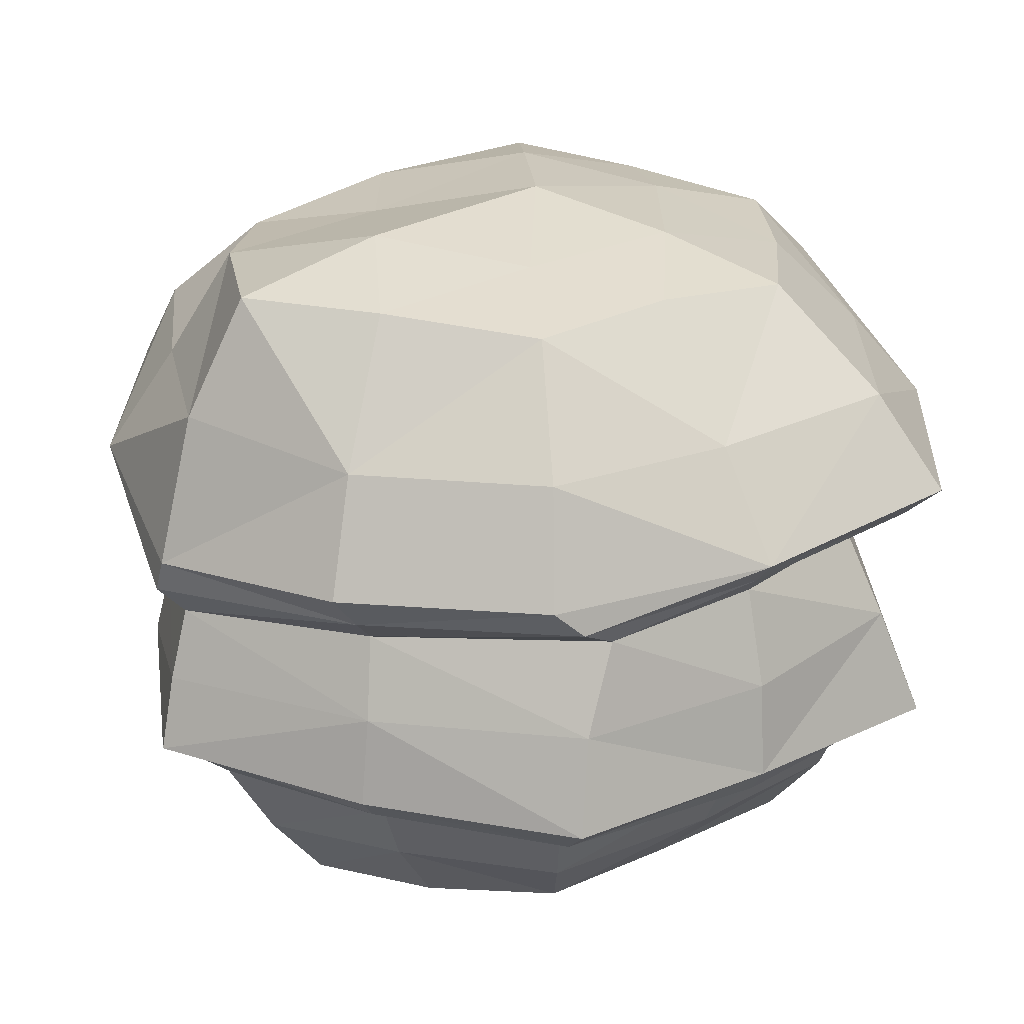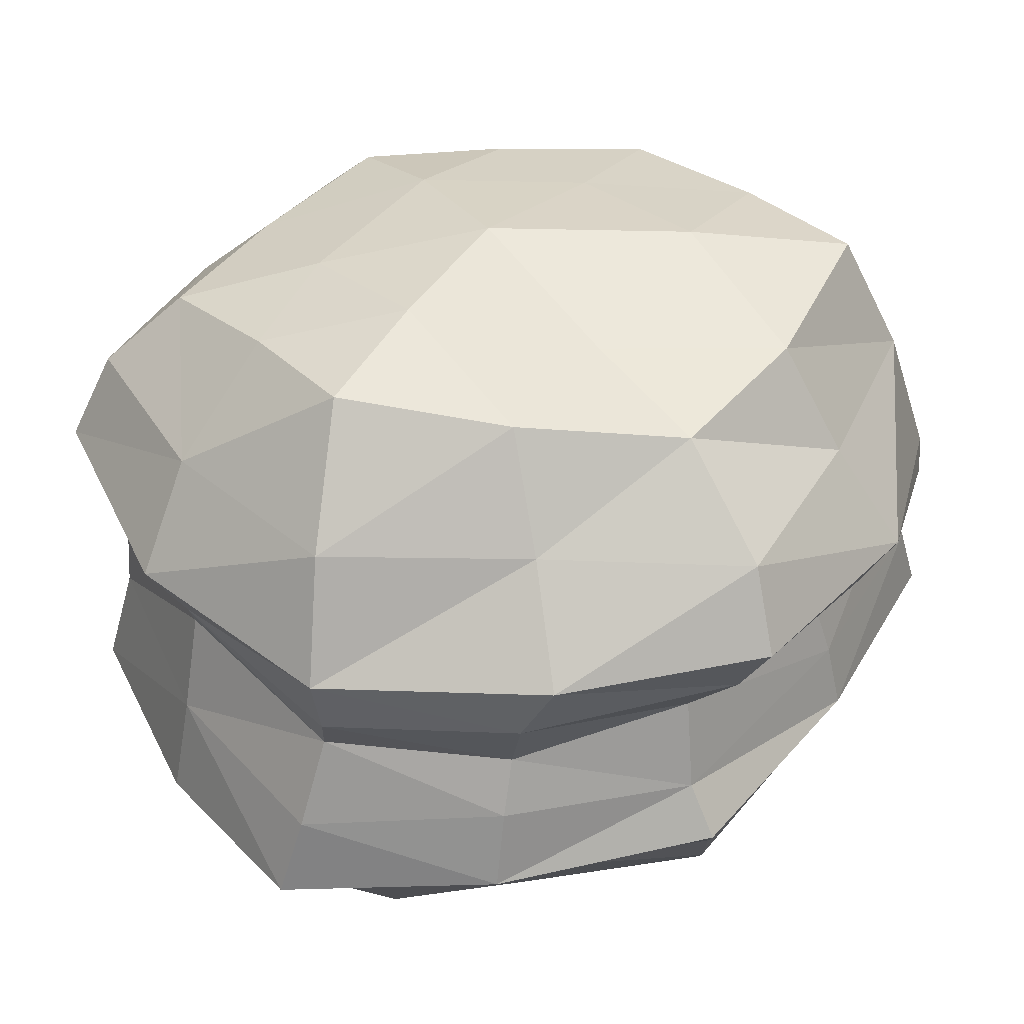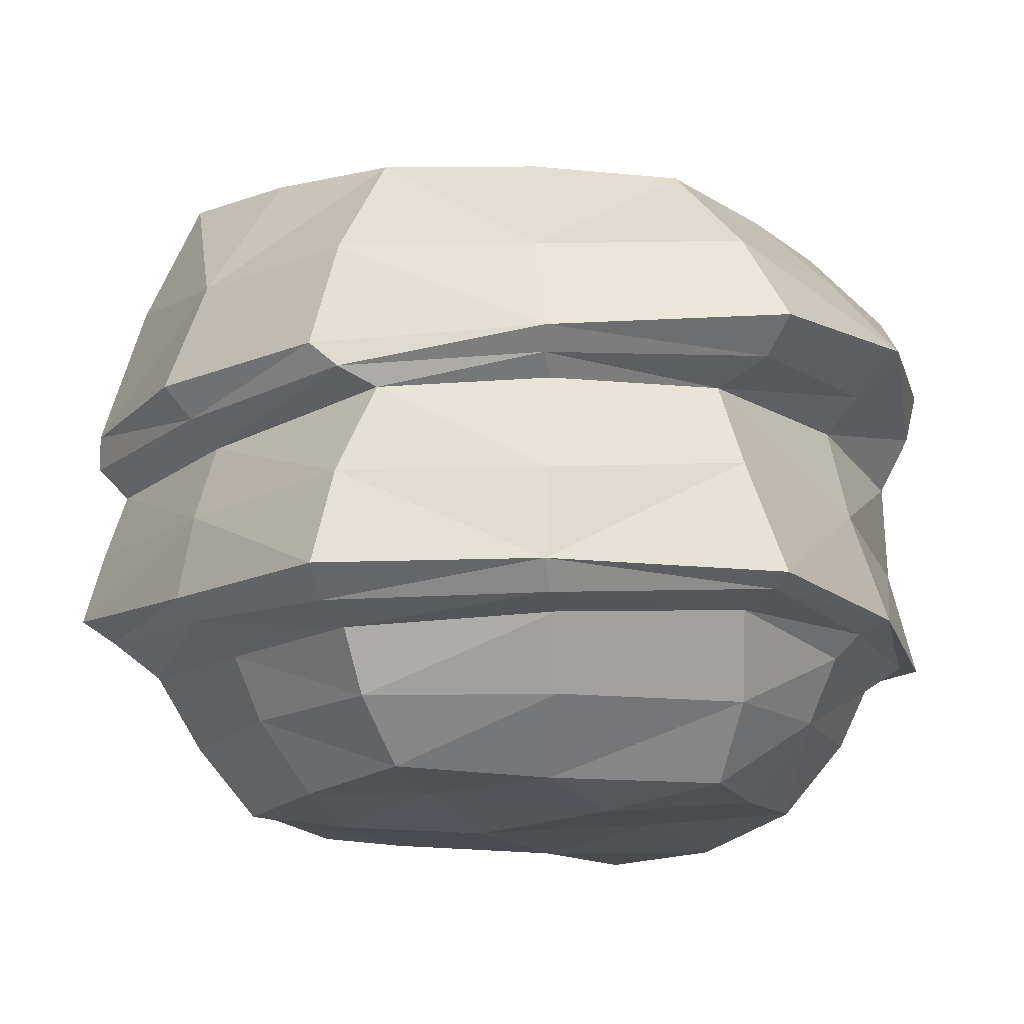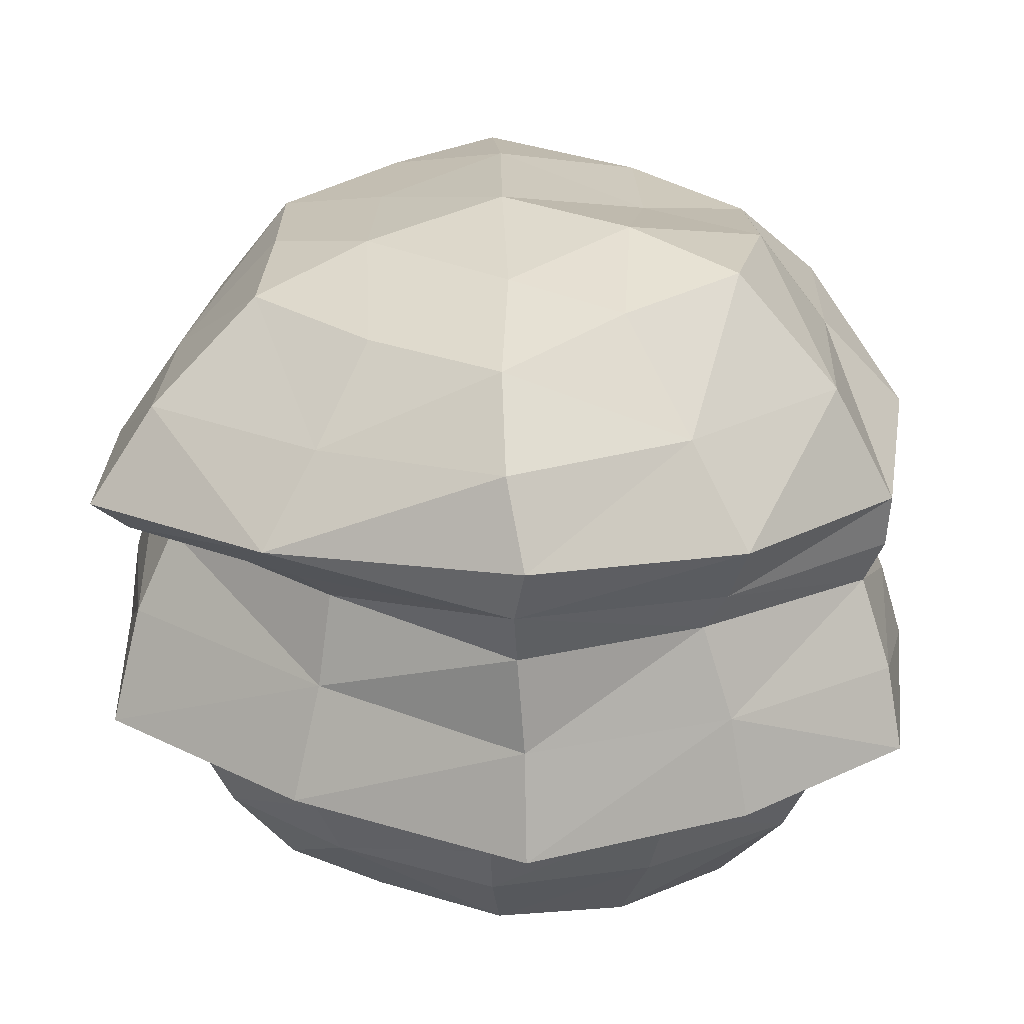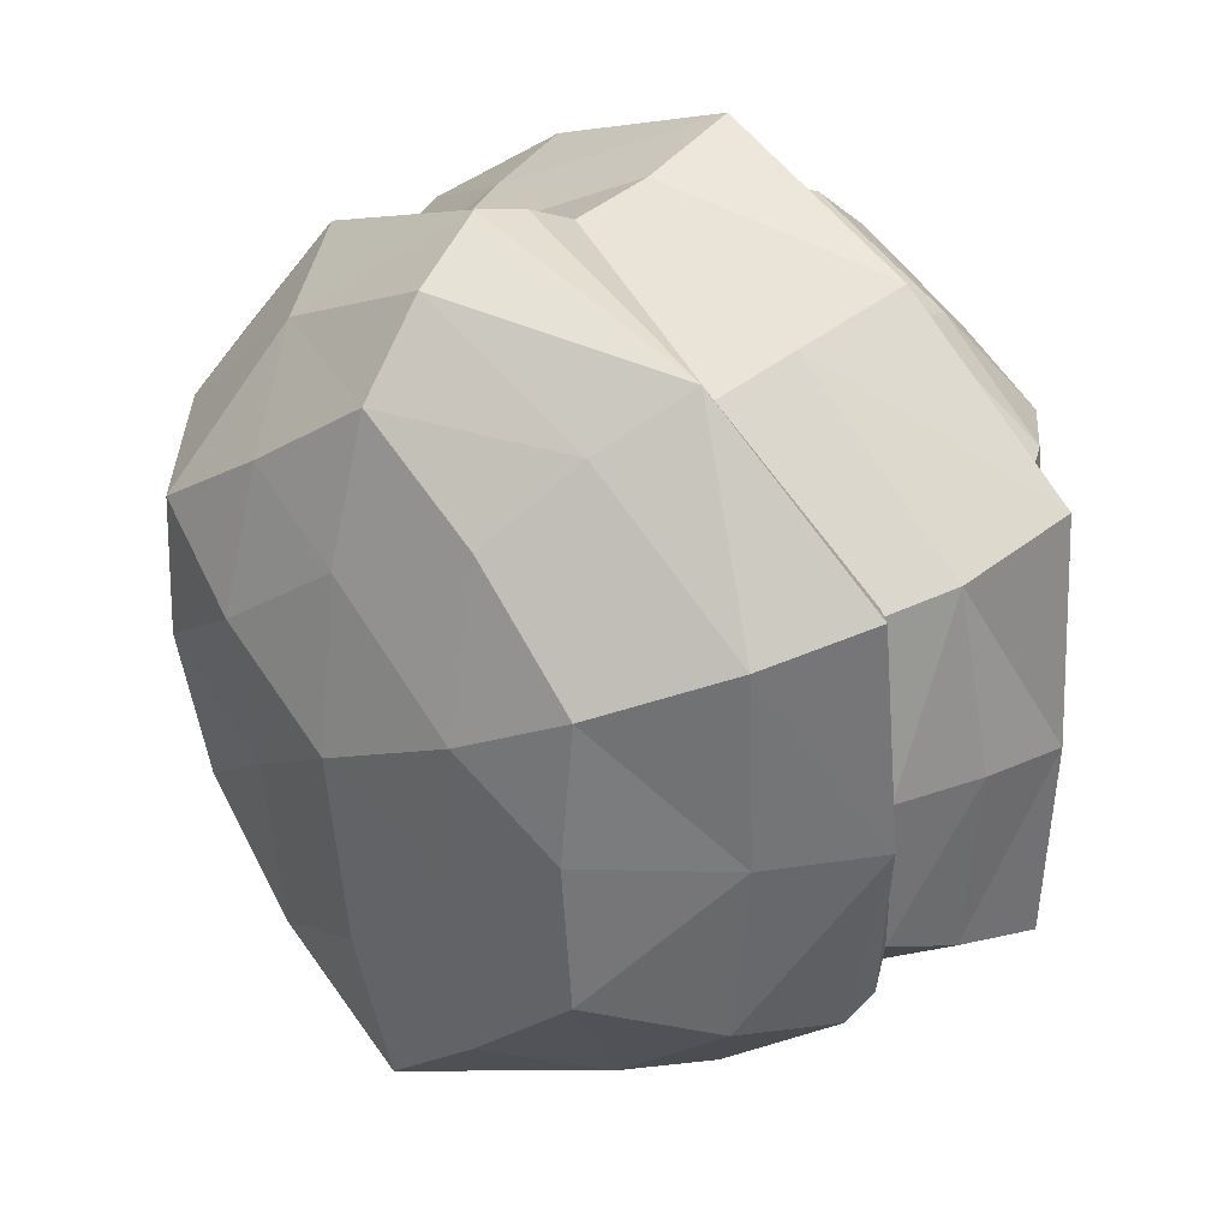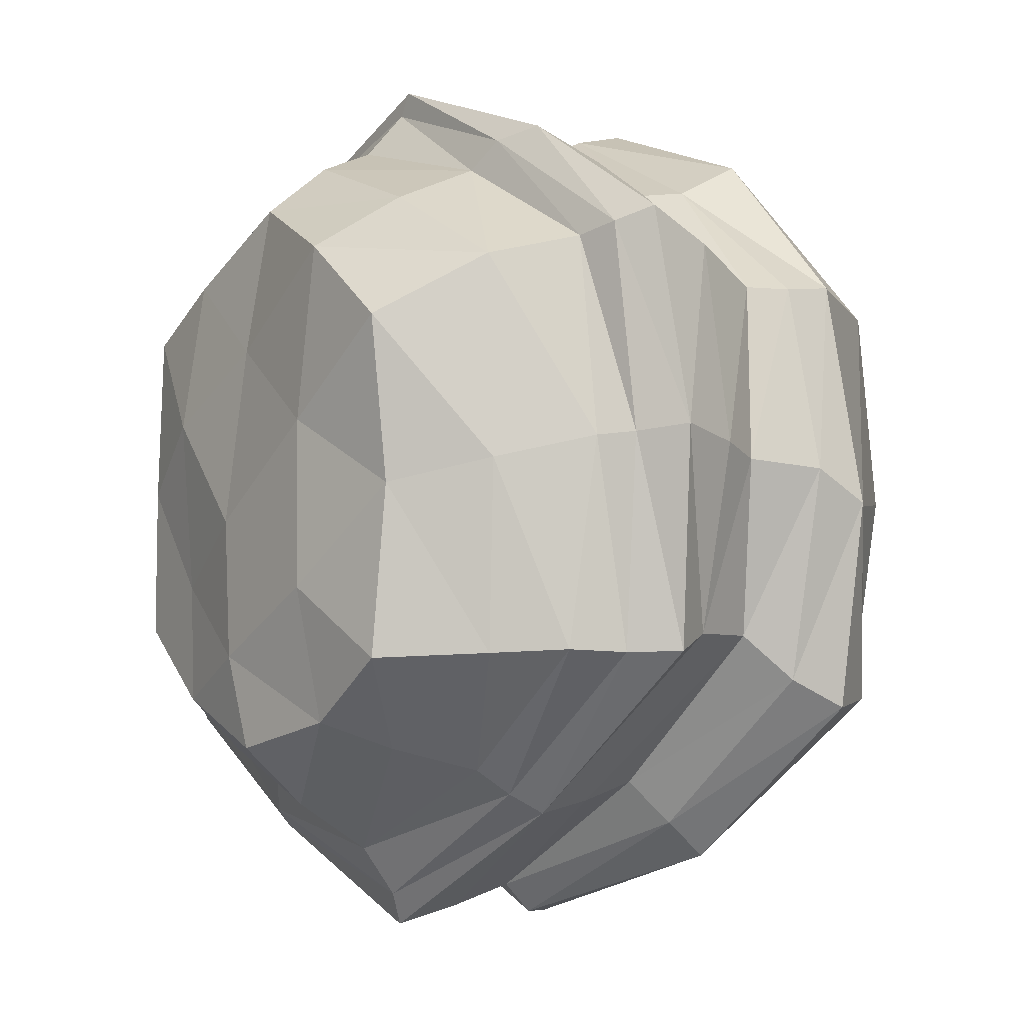
<metadata>
{"format":"obj","ext":"obj","renderer":"f3d","projection":"perspective","resolution":1024,"background":"white","views":[{"elev":23.2,"azim":-126.3,"up":"+Y"},{"elev":40.2,"azim":87.8,"up":"+Y"},{"elev":-12.0,"azim":-94.8,"up":"+Y"},{"elev":24.3,"azim":1.3,"up":"+Y"},{"elev":32.8,"azim":-134.9,"up":"+Z"},{"elev":-7.8,"azim":50.7,"up":"+Z"}]}
</metadata>
<code>
o bush_1
v -0.04289 -0.03356 -0.03617
v -0.004518 0.7866 0.0321
v -0.021 -0.01394 -0.307
v -0.02862 0.7373 -0.3888
v 0.2355 -0.01847 -0.2158
v 0.29 0.7076 -0.1771
v 0.2695 -0.0471 0.164
v 0.2634 0.7541 0.2059
v -0.000884 -0.003924 0.3417
v 0.004464 0.7056 0.39
v -0.2575 0.006182 0.2174
v -0.2811 0.7107 0.1728
v -0.2859 0.0187 -0.1481
v -0.2805 0.7143 -0.1658
v -0.02572 0.2177 -0.5161
v -0.024 0.4468 -0.5029
v 0.4374 0.5201 -0.2599
v 0.4521 0.2509 -0.2078
v 0.4446 0.4977 0.2404
v 0.4666 0.1992 0.2886
v 0.03163 0.5332 0.5265
v 0.03403 0.1794 0.5175
v -0.4671 0.4935 0.2685
v -0.4579 0.2109 0.2621
v -0.4181 0.4631 -0.2513
v -0.464 0.2116 -0.2465
v -0.01051 0.3742 -0.469
v 0.3897 0.4056 -0.1784
v 0.4187 0.39 0.2306
v 0.02271 0.4089 0.4779
v -0.3869 0.43 0.201
v -0.4246 0.4132 -0.1773
v 0.3819 0.1444 -0.207
v 0.3808 0.1627 0.2645
v -0.008018 0.1473 0.442
v -0.38 0.1826 0.2273
v -0.3746 0.1584 -0.2084
v -0.01231 0.1524 -0.4242
v 0.1131 -0.03638 -0.1277
v -0.04084 -0.02734 -0.1982
v 0.1179 -0.005079 -0.2823
v -0.01237 0.7702 -0.2016
v 0.1642 0.737 -0.08537
v 0.1551 0.7246 -0.2959
v -0.01253 0.6069 -0.4529
v 0.324 0.07764 -0.2109
v 0.1219 -0.04418 0.0645
v 0.2591 -0.01803 -0.02154
v 0.1429 0.7805 0.1246
v 0.3 0.7364 0.01483
v 0.3383 0.06355 0.2371
v -0.02423 -0.01949 0.17
v 0.1454 -0.03954 0.265
v 0.007524 0.7517 0.2267
v 0.1359 0.7367 0.2923
v -0.006861 0.08015 0.4106
v -0.1683 -0.01819 0.09714
v -0.1464 -0.004413 0.2709
v -0.1578 0.7549 0.1048
v -0.1438 0.7043 0.2932
v -0.326 0.089 0.2339
v -0.1712 0.001086 -0.104
v -0.2711 0.009332 0.02443
v -0.1548 0.7478 -0.08812
v -0.275 0.7227 0.008421
v -0.3435 0.08888 -0.1875
v -0.1628 -0.000279 -0.2421
v -0.15 0.7318 -0.2868
v -0.009701 0.195 -0.4792
v -0.009118 0.4097 -0.5032
v 0.3882 0.6072 -0.2446
v 0.4236 0.3081 -0.1834
v 0.3762 0.6268 0.2298
v 0.4511 0.2908 0.2605
v 0.01103 0.6248 0.4805
v 0.03127 0.2982 0.4849
v -0.3967 0.5985 0.2296
v -0.4292 0.3362 0.2216
v -0.3743 0.5872 -0.2203
v -0.4413 0.3161 -0.2217
v -0.2557 0.2083 -0.3935
v -0.2409 0.4564 -0.4148
v -0.4792 0.2177 -0.000611
v -0.4771 0.4729 0.000981
v -0.2294 0.1992 0.4229
v -0.2517 0.5149 0.4387
v 0.2796 0.1851 0.4205
v 0.2699 0.5146 0.429
v 0.4921 0.2269 0.041
v 0.4821 0.5138 -0.02169
v 0.2227 0.2391 -0.384
v 0.2227 0.4924 -0.4329
v -0.01648 0.2982 -0.4941
v 0.4166 0.4592 -0.2291
v 0.4414 0.4359 0.2305
v 0.0202 0.4749 0.5114
v -0.4285 0.4565 0.2494
v -0.4316 0.4343 -0.2205
v 0.2041 0.3914 -0.3444
v 0.4388 0.3735 0.0218
v 0.2268 0.4033 0.3836
v -0.1876 0.4291 0.3648
v -0.4316 0.4261 0.01022
v -0.219 0.3896 -0.354
v 0.4119 0.2023 -0.2091
v 0.428 0.1737 0.2741
v 0.01732 0.1803 0.4917
v -0.4303 0.1973 0.2507
v -0.4249 0.1788 -0.2343
v -0.02067 0.06482 -0.3719
v 0.2098 0.1513 -0.3359
v 0.4111 0.1609 0.03115
v 0.1921 0.1549 0.3793
v -0.2129 0.1559 0.3625
v -0.4023 0.1742 0.01863
v -0.1993 0.1514 -0.3286
v -0.1845 0.07995 -0.2991
v -0.3542 0.09188 0.02456
v -0.1872 0.08363 0.3355
v 0.175 0.06115 0.3346
v 0.3461 0.06507 0.004722
v 0.1596 0.06706 -0.3114
v -0.2452 0.3027 -0.3771
v -0.4637 0.3197 0.006771
v -0.2009 0.3261 0.3861
v 0.2601 0.2974 0.4003
v 0.4669 0.3121 0.03179
v 0.2121 0.3141 -0.3681
v 0.2249 0.4382 -0.3931
v 0.2141 0.1961 -0.3625
v 0.4746 0.4502 0.01392
v 0.4423 0.191 0.03443
v 0.2519 0.4432 0.3881
v 0.2283 0.1657 0.4102
v -0.2195 0.4671 0.3952
v -0.2167 0.1843 0.3903
v -0.4544 0.4484 0.001243
v -0.454 0.1859 0.006362
v -0.2379 0.4194 -0.3839
v -0.2449 0.1841 -0.3736
v -0.2094 0.5834 -0.3709
v -0.3972 0.5888 -0.001546
v -0.1966 0.6083 0.3768
v 0.2076 0.6261 0.3821
v 0.3836 0.6216 -0.006102
v 0.1917 0.6066 -0.3592
f 1 40 39
f 2 43 42
f 146 6 71
f 1 39 47
f 2 49 43
f 50 73 145
f 1 47 52
f 2 54 49
f 144 10 75
f 1 52 57
f 2 59 54
f 143 12 77
f 1 57 62
f 2 64 59
f 142 14 79
f 1 62 40
f 2 42 64
f 141 4 45
f 81 69 140
f 139 16 70
f 83 109 138
f 84 98 137
f 85 108 136
f 86 97 135
f 134 22 107
f 88 96 133
f 89 106 132
f 131 19 95
f 91 105 130
f 129 17 94
f 128 28 72
f 127 29 74
f 101 76 126
f 125 31 78
f 124 32 80
f 123 27 93
f 111 46 122
f 112 51 121
f 113 56 120
f 114 61 119
f 115 66 118
f 116 110 117
f 117 3 67
f 13 117 67
f 66 116 117
f 118 13 63
f 61 63 11
f 36 118 61
f 119 11 58
f 9 119 58
f 35 119 56
f 120 9 53
f 51 53 7
f 51 113 120
f 121 7 48
f 46 48 5
f 33 121 46
f 122 5 41
f 110 41 3
f 38 122 110
f 123 15 81
f 26 123 81
f 80 104 123
f 83 80 26
f 78 83 24
f 78 103 124
f 125 24 85
f 76 85 22
f 30 125 76
f 126 22 87
f 20 126 87
f 29 126 74
f 89 74 20
f 72 89 18
f 72 100 127
f 91 72 18
f 93 91 15
f 27 128 93
f 99 94 28
f 27 129 99
f 70 92 129
f 130 33 111
f 38 130 111
f 69 91 130
f 100 95 29
f 28 131 100
f 94 90 131
f 132 34 112
f 105 112 33
f 18 132 105
f 101 96 30
f 29 133 101
f 19 133 95
f 113 107 35
f 34 134 113
f 106 87 134
f 135 31 102
f 96 102 30
f 96 86 135
f 136 36 114
f 35 136 114
f 107 85 136
f 137 32 103
f 31 137 103
f 97 84 137
f 138 37 115
f 36 138 115
f 108 83 138
f 139 27 104
f 98 104 32
f 25 139 98
f 140 38 116
f 37 140 116
f 109 81 140
f 141 16 82
f 25 141 82
f 14 141 79
f 64 68 14
f 64 42 68
f 42 4 68
f 40 67 3
f 40 62 67
f 62 13 67
f 84 79 25
f 77 84 23
f 12 142 77
f 59 65 12
f 59 64 65
f 64 14 65
f 62 63 13
f 62 57 63
f 57 11 63
f 86 77 23
f 75 86 21
f 10 143 75
f 54 60 10
f 54 59 60
f 59 12 60
f 57 58 11
f 57 52 58
f 52 9 58
f 144 21 88
f 73 88 19
f 8 144 73
f 49 55 8
f 49 54 55
f 54 10 55
f 52 53 9
f 52 47 53
f 47 7 53
f 145 19 90
f 71 90 17
f 6 145 71
f 43 50 6
f 43 49 50
f 49 8 50
f 47 48 7
f 47 39 48
f 39 5 48
f 92 71 17
f 45 92 16
f 45 44 146
f 42 44 4
f 42 43 44
f 43 6 44
f 39 41 5
f 39 40 41
f 40 3 41
f 146 44 6
f 50 8 73
f 144 55 10
f 143 60 12
f 142 65 14
f 141 68 4
f 81 15 69
f 139 82 16
f 83 26 109
f 84 25 98
f 85 24 108
f 86 23 97
f 134 87 22
f 88 21 96
f 89 20 106
f 131 90 19
f 91 18 105
f 129 92 17
f 128 99 28
f 127 100 29
f 101 30 76
f 125 102 31
f 124 103 32
f 123 104 27
f 111 33 46
f 112 34 51
f 113 35 56
f 114 36 61
f 115 37 66
f 116 38 110
f 117 110 3
f 13 66 117
f 66 37 116
f 118 66 13
f 61 118 63
f 36 115 118
f 119 61 11
f 9 56 119
f 35 114 119
f 120 56 9
f 51 120 53
f 51 34 113
f 121 51 7
f 46 121 48
f 33 112 121
f 122 46 5
f 110 122 41
f 38 111 122
f 123 93 15
f 26 80 123
f 80 32 104
f 83 124 80
f 78 124 83
f 78 31 103
f 125 78 24
f 76 125 85
f 30 102 125
f 126 76 22
f 20 74 126
f 29 101 126
f 89 127 74
f 72 127 89
f 72 28 100
f 91 128 72
f 93 128 91
f 27 99 128
f 99 129 94
f 27 70 129
f 70 16 92
f 130 105 33
f 38 69 130
f 69 15 91
f 100 131 95
f 28 94 131
f 94 17 90
f 132 106 34
f 105 132 112
f 18 89 132
f 101 133 96
f 29 95 133
f 19 88 133
f 113 134 107
f 34 106 134
f 106 20 87
f 135 97 31
f 96 135 102
f 96 21 86
f 136 108 36
f 35 107 136
f 107 22 85
f 137 98 32
f 31 97 137
f 97 23 84
f 138 109 37
f 36 108 138
f 108 24 83
f 139 70 27
f 98 139 104
f 25 82 139
f 140 69 38
f 37 109 140
f 109 26 81
f 141 45 16
f 25 79 141
f 14 68 141
f 84 142 79
f 77 142 84
f 12 65 142
f 86 143 77
f 75 143 86
f 10 60 143
f 144 75 21
f 73 144 88
f 8 55 144
f 145 73 19
f 71 145 90
f 6 50 145
f 92 146 71
f 45 146 92
f 45 4 44

</code>
